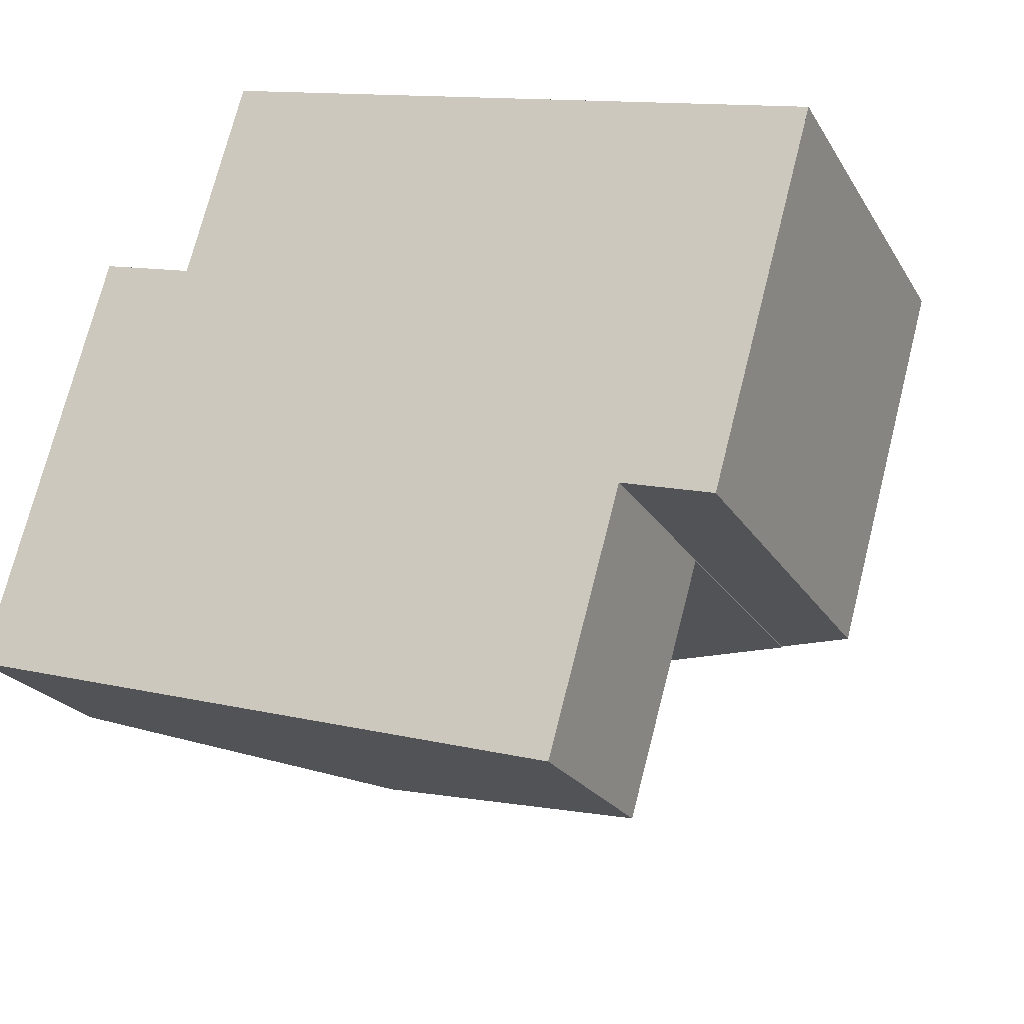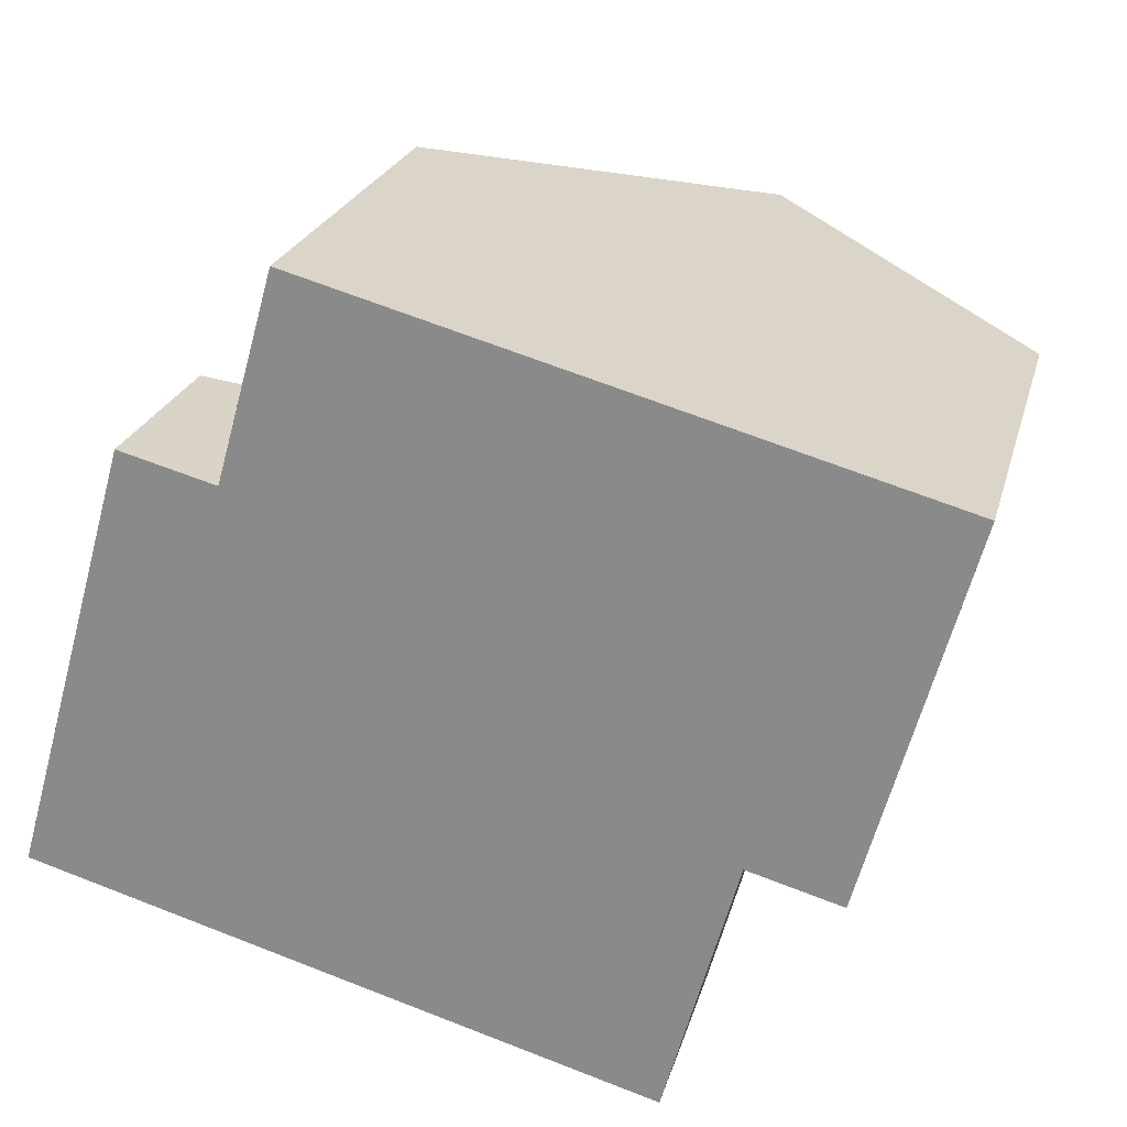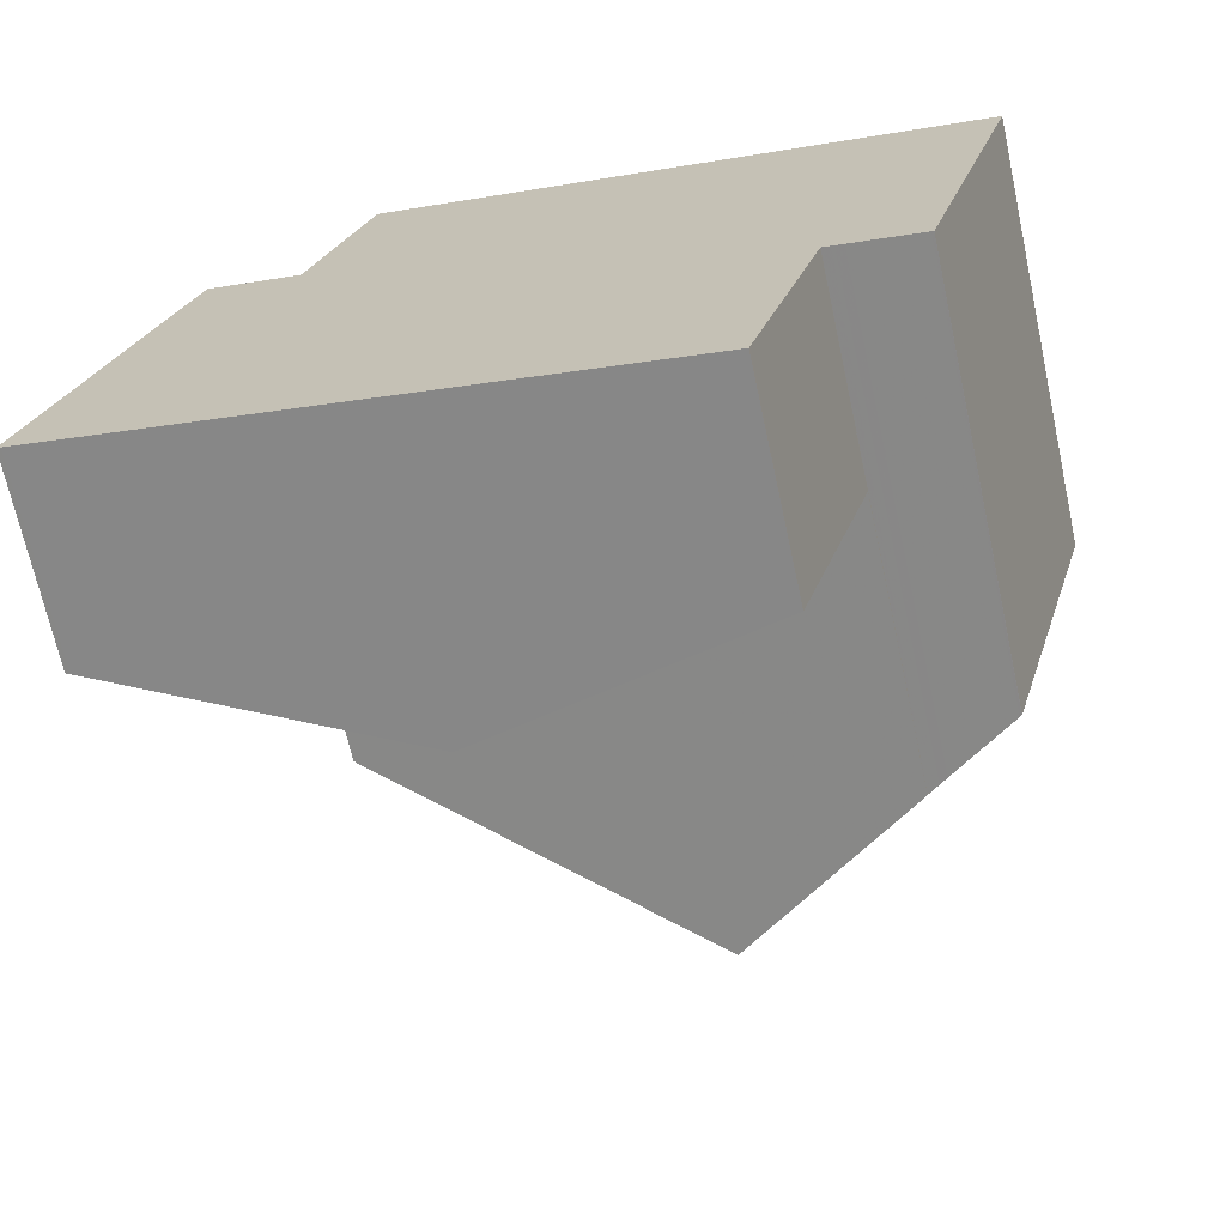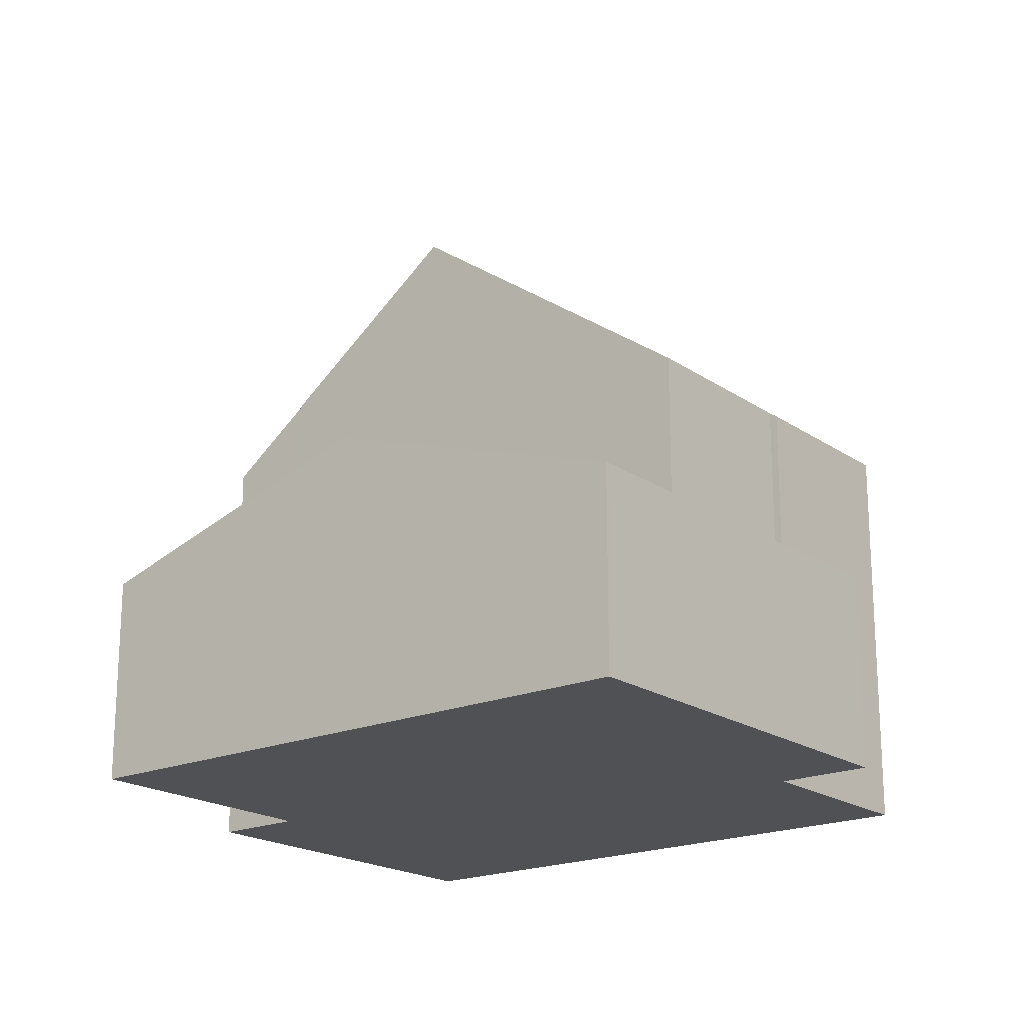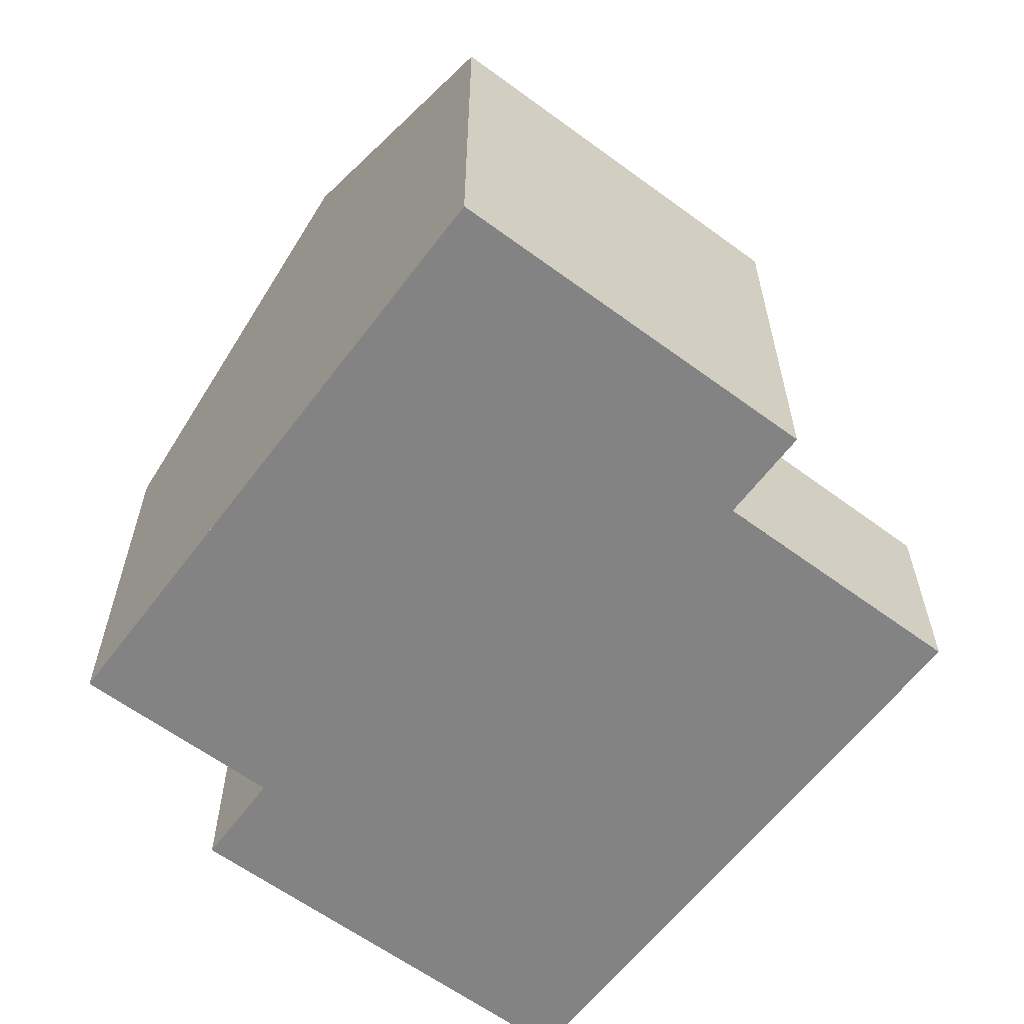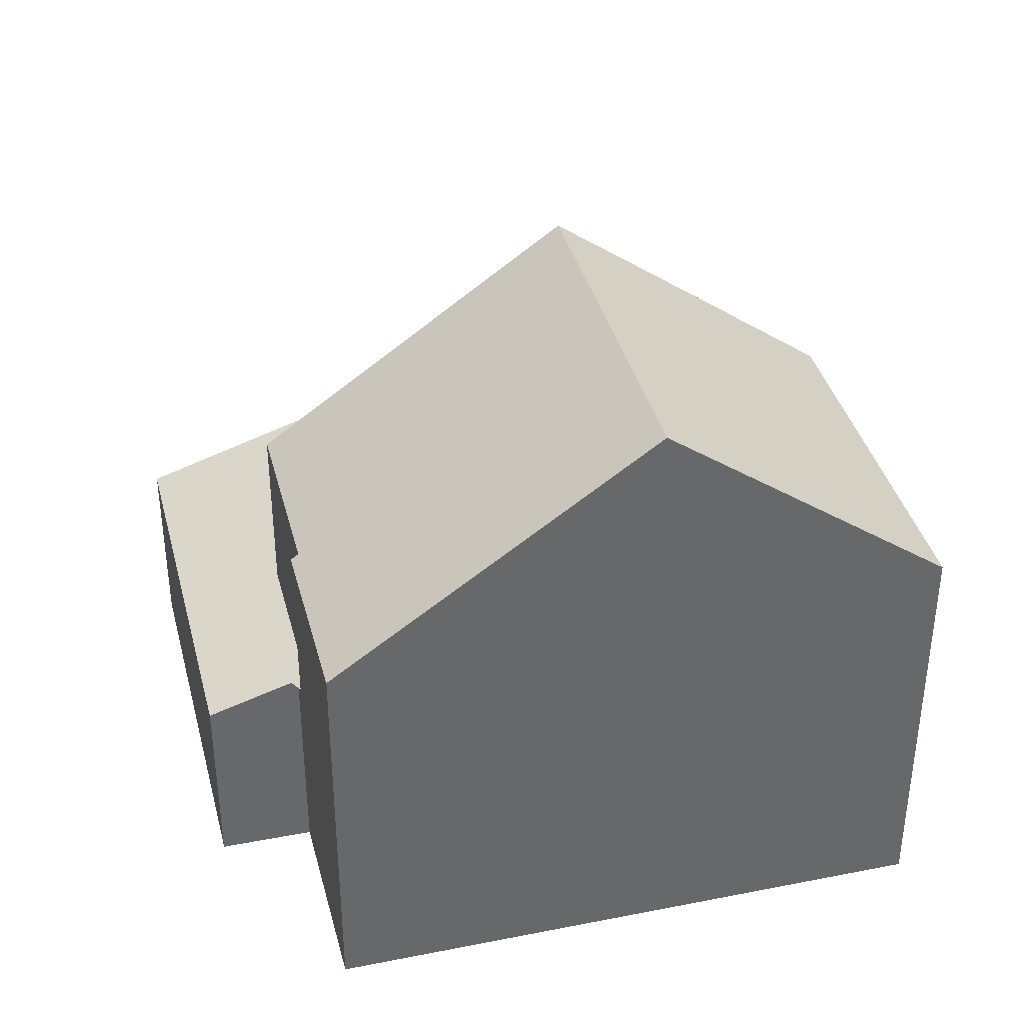
<metadata>
{"format":"obj","ext":"obj","renderer":"f3d","projection":"perspective","resolution":1024,"background":"white","views":[{"elev":-22.1,"azim":-156.9,"up":"+Y"},{"elev":23.2,"azim":-165.8,"up":"+Y"},{"elev":-69.4,"azim":-167.7,"up":"+Y"},{"elev":-19.6,"azim":54.1,"up":"+Z"},{"elev":-61.2,"azim":-111.4,"up":"+Z"},{"elev":38.0,"azim":-178.7,"up":"+Z"}]}
</metadata>
<code>
v -2354 -1779 5.621
v -2354 -1781 3.173
v -2352 -1781 2.751
v -2351 -1787 2.729
v -2359 -1789 2.88
v -2360 -1786 6.819
v -2361 -1786 5.888
v -2363 -1781 5.865
v -2359 -1780 8.795
v -2355 -1779 5.692
v -2359 -1780 8.795
v -2355 -1779 5.693
v -2354 -1779 5.621
v -2359 -1780 8.795
v -2354 -1781 5.621
v -2355 -1788 4.124
v -2352 -1787 3.191
v -2355 -1788 4.124
v -2360 -1786 5.482
v -2354 -1781 3.174
v -2361 -1786 5.891
v -2363 -1781 5.895
v -2360 -1786 2.915
v -2356 -1785 4.148
v -2354 -1781 5.083
v -2359 -1780 8.795
v -2358 -1782 8.804
v -2359 -1781 8.798
v -2357 -1785 8.812
v -2360 -1786 6.819
v -2353 -1784 5.705
v -2354 -1781 5.699
v -2353 -1784 5.023
v -2354 -1781 5.05
v -2353 -1784 3.201
v -2354 -1781 3.209
v -2363 -1781 5.895
v -2363 -1781 5.865
v -2360 -1786 6.617
v -2362 -1781 6.594
v -2362 -1781 6.594
v -2362 -1781 6.694
v -2360 -1786 6.73
v -2362 -1781 6.694
v -2353 -1784 3.201
v -2352 -1783 2.742
v -2353 -1784 5.705
v -2357 -1785 8.812
v -2356 -1785 4.148
v -2357 -1785 8.812
v -2353 -1784 3.201
v -2353 -1784 5.705
v -2356 -1785 4.148
v -2353 -1784 5.023
v -2360 -1786 2.915
v -2360 -1786 6.819
v -2361 -1783 6.606
v -2361 -1783 6.712
v -2362 -1783 5.876
v -2362 -1783 5.893
v -2354 -1781 3.209
v -2354 -1781 5.699
v -2354 -1781 5.05
v -2354 -1781 3.209
v -2354 -1781 3.174
v -2354 -1781 5.699
v -2354 -1781 5.621
v -2358 -1782 8.804
v -2362 -1781 6.598
v -2361 -1781 6.699
v -2363 -1782 5.868
v -2363 -1782 5.894
v -2354 -1779 5.694
v -2354 -1779 5.621
v -2359 -1781 8.798
v -2363 -1781 5.889
v -2363 -1781 5.889
v -2361 -1786 5.912
v -2362 -1783 5.901
v -2362 -1782 5.894
v -2363 -1782 5.893
v -2361 -1783 6.682
v -2360 -1786 6.7
v -2362 -1781 6.664
v -2362 -1781 6.664
v -2361 -1781 6.67
v -2358 -1785 4.755
v -2358 -1785 3.587
v -2358 -1785 8.469
v -2358 -1785 8.469
v -2359 -1780 8.433
v -2359 -1780 8.433
v -2357 -1789 3.554
v -2358 -1785 3.587
v -2359 -1783 8.451
v -2359 -1781 8.438
v -2352 -1783 2.763
v -2351 -1787 2.749
v -2352 -1781 2.773
v -2355 -1788 4.125
v -2359 -1789 2.88
v -2357 -1788 3.555
v -2351 -1787 2.729
v -2351 -1787 2.749
v -2352 -1787 3.191
v -2355 -1788 4.125
v -2354 -1779 5.621
v -2354 -1779 5.621
v -2354 -1779 0
v -2354 -1779 8.882e-16
v -2352 -1781 2.773
v -2354 -1781 3.173
v -2354 -1781 0
v -2352 -1781 0
v -2352 -1783 2.742
v -2352 -1781 2.751
v -2352 -1781 0
v -2352 -1783 0
v -2351 -1787 2.749
v -2351 -1787 2.729
v -2351 -1787 0
v -2351 -1787 0
v -2359 -1789 2.88
v -2359 -1789 2.88
v -2359 -1789 0
v -2359 -1789 0
v -2360 -1786 6.73
v -2360 -1786 6.819
v -2360 -1786 8.882e-16
v -2360 -1786 -8.882e-16
v -2362 -1783 5.876
v -2361 -1786 5.888
v -2361 -1786 0
v -2362 -1783 0
v -2363 -1781 5.889
v -2363 -1781 5.865
v -2363 -1781 0
v -2363 -1781 0
v -2355 -1779 5.692
v -2359 -1780 8.795
v -2359 -1780 0
v -2355 -1779 0
v -2354 -1779 5.621
v -2355 -1779 5.692
v -2355 -1779 0
v -2354 -1779 0
v -2354 -1779 5.621
v -2354 -1779 5.621
v -2354 -1779 8.882e-16
v -2354 -1779 0
v -2355 -1788 4.124
v -2352 -1787 3.191
v -2352 -1787 0
v -2355 -1788 0
v -2357 -1789 3.554
v -2355 -1788 4.124
v -2355 -1788 0
v -2357 -1789 0
v -2361 -1786 5.888
v -2361 -1786 5.891
v -2361 -1786 0
v -2361 -1786 0
v -2362 -1781 6.594
v -2363 -1781 5.895
v -2363 -1781 0
v -2362 -1781 0
v -2363 -1781 5.865
v -2363 -1781 5.865
v -2363 -1781 0
v -2363 -1781 0
v -2361 -1786 5.912
v -2360 -1786 6.617
v -2360 -1786 0
v -2361 -1786 0
v -2362 -1781 6.664
v -2362 -1781 6.594
v -2362 -1781 0
v -2362 -1781 0
v -2360 -1786 6.7
v -2360 -1786 6.73
v -2360 -1786 -8.882e-16
v -2360 -1786 0
v -2359 -1780 8.433
v -2362 -1781 6.694
v -2362 -1781 0
v -2359 -1780 0
v -2351 -1787 2.729
v -2352 -1783 2.742
v -2352 -1783 0
v -2351 -1787 -4.441e-16
v -2360 -1786 6.819
v -2360 -1786 6.819
v -2360 -1786 0
v -2360 -1786 8.882e-16
v -2363 -1782 5.868
v -2362 -1783 5.876
v -2362 -1783 0
v -2363 -1782 0
v -2354 -1781 3.173
v -2354 -1781 3.174
v -2354 -1781 4.441e-16
v -2354 -1781 0
v -2363 -1781 5.865
v -2363 -1782 5.868
v -2363 -1782 0
v -2363 -1781 0
v -2354 -1781 5.621
v -2354 -1779 5.621
v -2354 -1779 0
v -2354 -1781 0
v -2363 -1781 5.895
v -2363 -1781 5.889
v -2363 -1781 0
v -2363 -1781 0
v -2361 -1786 5.891
v -2361 -1786 5.912
v -2361 -1786 0
v -2361 -1786 0
v -2360 -1786 6.617
v -2360 -1786 6.7
v -2360 -1786 0
v -2360 -1786 0
v -2362 -1781 6.694
v -2362 -1781 6.664
v -2362 -1781 0
v -2362 -1781 0
v -2359 -1780 8.795
v -2359 -1780 8.433
v -2359 -1780 0
v -2359 -1780 0
v -2359 -1789 2.88
v -2357 -1789 3.554
v -2357 -1789 0
v -2359 -1789 0
v -2352 -1787 3.191
v -2351 -1787 2.749
v -2351 -1787 0
v -2352 -1787 0
v -2352 -1781 2.751
v -2352 -1781 2.773
v -2352 -1781 0
v -2352 -1781 0
v -2360 -1786 2.915
v -2359 -1789 2.88
v -2359 -1789 0
v -2360 -1786 0
v -2351 -1787 2.729
v -2351 -1787 2.729
v -2351 -1787 -4.441e-16
v -2351 -1787 0
v -2354 -1779 0
v -2354 -1781 0
v -2352 -1781 0
v -2351 -1787 0
v -2359 -1789 0
v -2360 -1786 0
v -2361 -1786 0
v -2363 -1781 0
f 105 45 97 104
f 88 24 87
f 11 9 10 12
f 12 10 1 13
f 83 39 57 82
f 100 49 45 105
f 87 24 33 31 29 89
f 60 21 7 59
f 33 24 35
f 34 25 15 32
f 36 20 25 34
f 85 40 41 84
f 77 22 37 76
f 79 57 39 78
f 40 37 22 41
f 92 42 44 91
f 97 45 64 65 2 99
f 66 47 48 68
f 106 18 93 102
f 90 56 6 43 58 95
f 82 57 69 86
f 81 72 80
f 62 52 54 63
f 63 54 51 61
f 80 72 69 57 79
f 74 67 66 73
f 73 66 68 75
f 95 58 70 96
f 86 69 40 85
f 76 37 72 81
f 72 37 40 69
f 73 12 13 74
f 75 11 12 73
f 96 70 42 92
f 76 38 8 77
f 78 21 60 79
f 80 60 59 71 81
f 79 60 80
f 81 71 38 76
f 82 58 43 83
f 84 44 42 85
f 86 70 58 82
f 85 42 70 86
f 87 19 23 88
f 89 30 19 87
f 91 14 26 92
f 102 93 5 101
f 95 27 50 90
f 96 28 27 95
f 92 26 28 96
f 104 97 46 103
f 99 3 46 97
f 101 55 94 102
f 103 4 98 104
f 104 98 17 105
f 105 17 16 100
f 102 94 53 106
f 108 109 110 107
f 112 113 114 111
f 116 117 118 115
f 120 121 122 119
f 124 125 126 123
f 128 129 130 127
f 132 133 134 131
f 136 137 138 135
f 140 141 142 139
f 144 145 146 143
f 148 149 150 147
f 152 153 154 151
f 156 157 158 155
f 160 161 162 159
f 164 165 166 163
f 168 169 170 167
f 172 173 174 171
f 176 177 178 175
f 180 181 182 179
f 184 185 186 183
f 188 189 190 187
f 192 193 194 191
f 196 197 198 195
f 200 201 202 199
f 204 205 206 203
f 208 209 210 207
f 212 213 214 211
f 216 217 218 215
f 220 221 222 219
f 224 225 226 223
f 228 229 230 227
f 232 233 234 231
f 236 237 238 235
f 240 241 242 239
f 244 245 246 243
f 248 249 250 247
f 252 253 254 255 256 257 258 251

</code>
